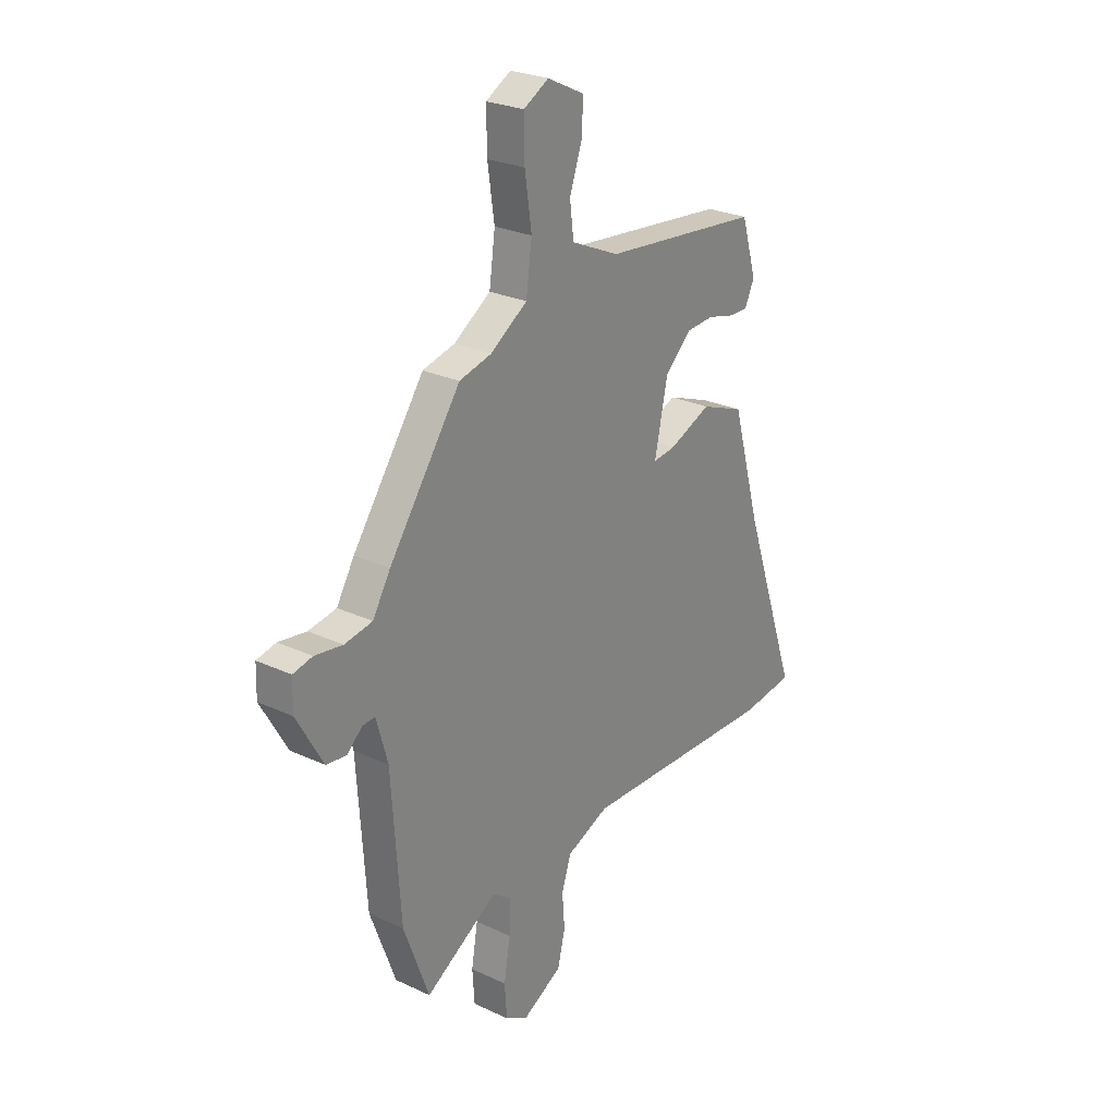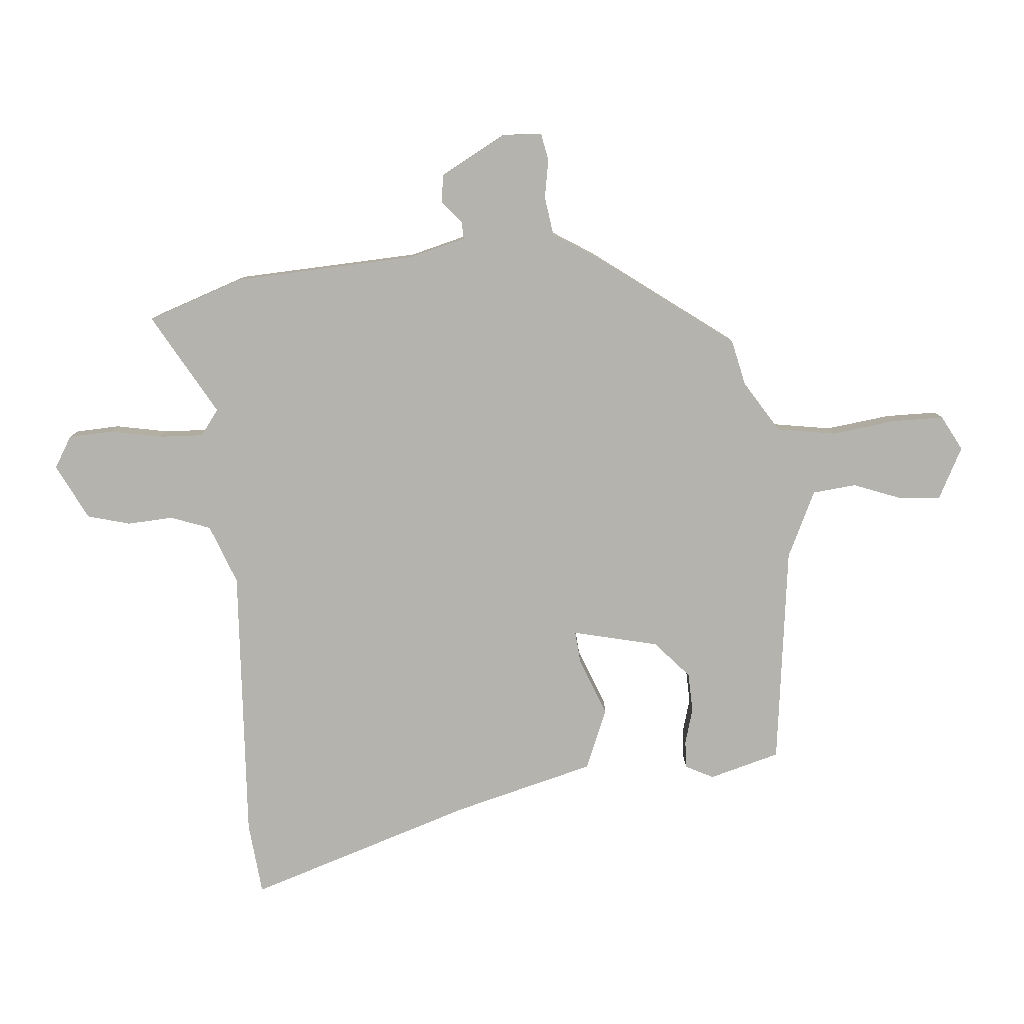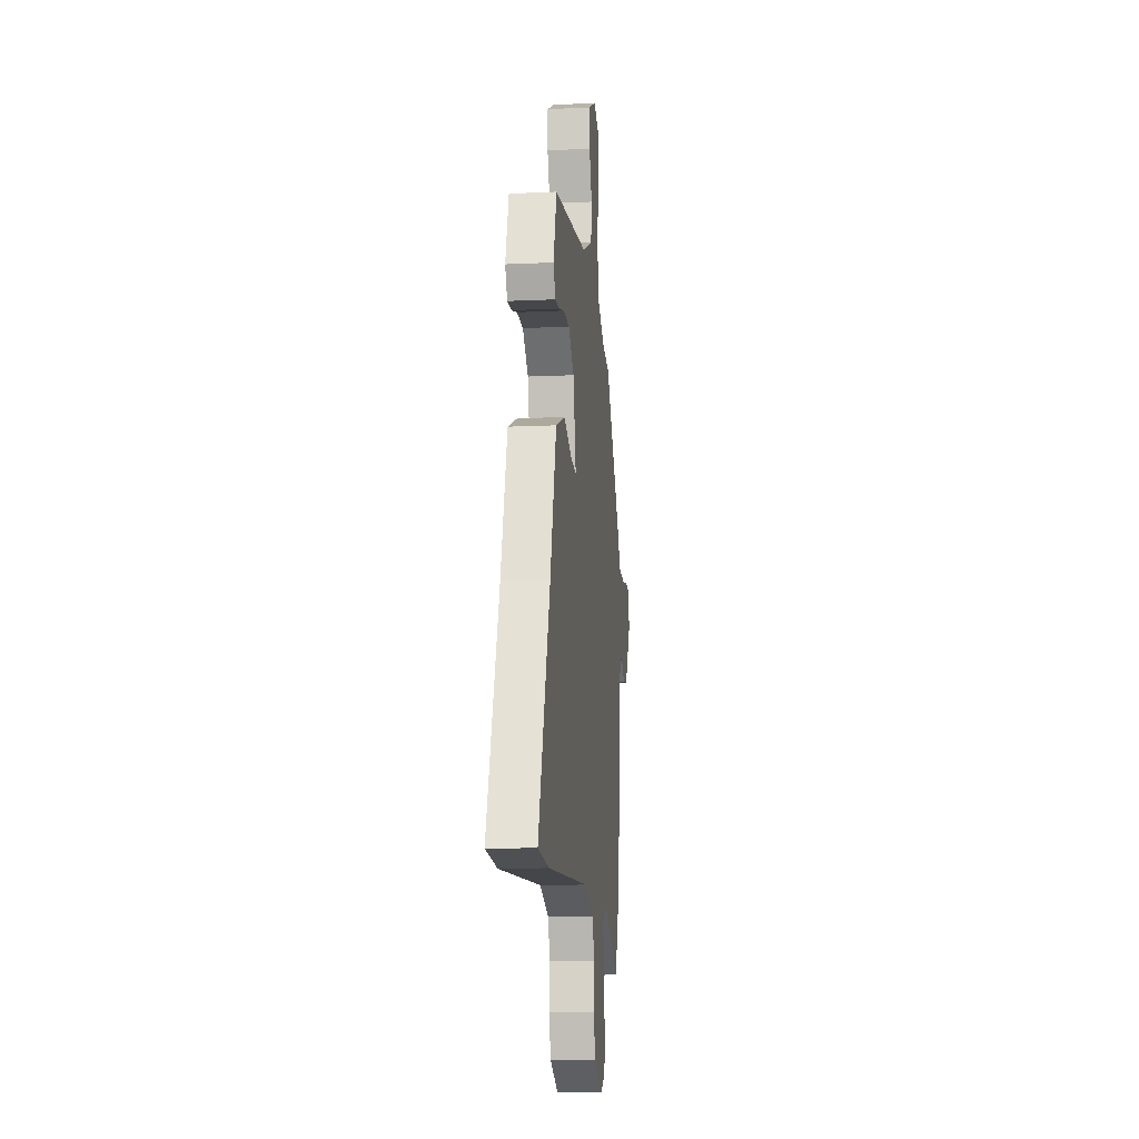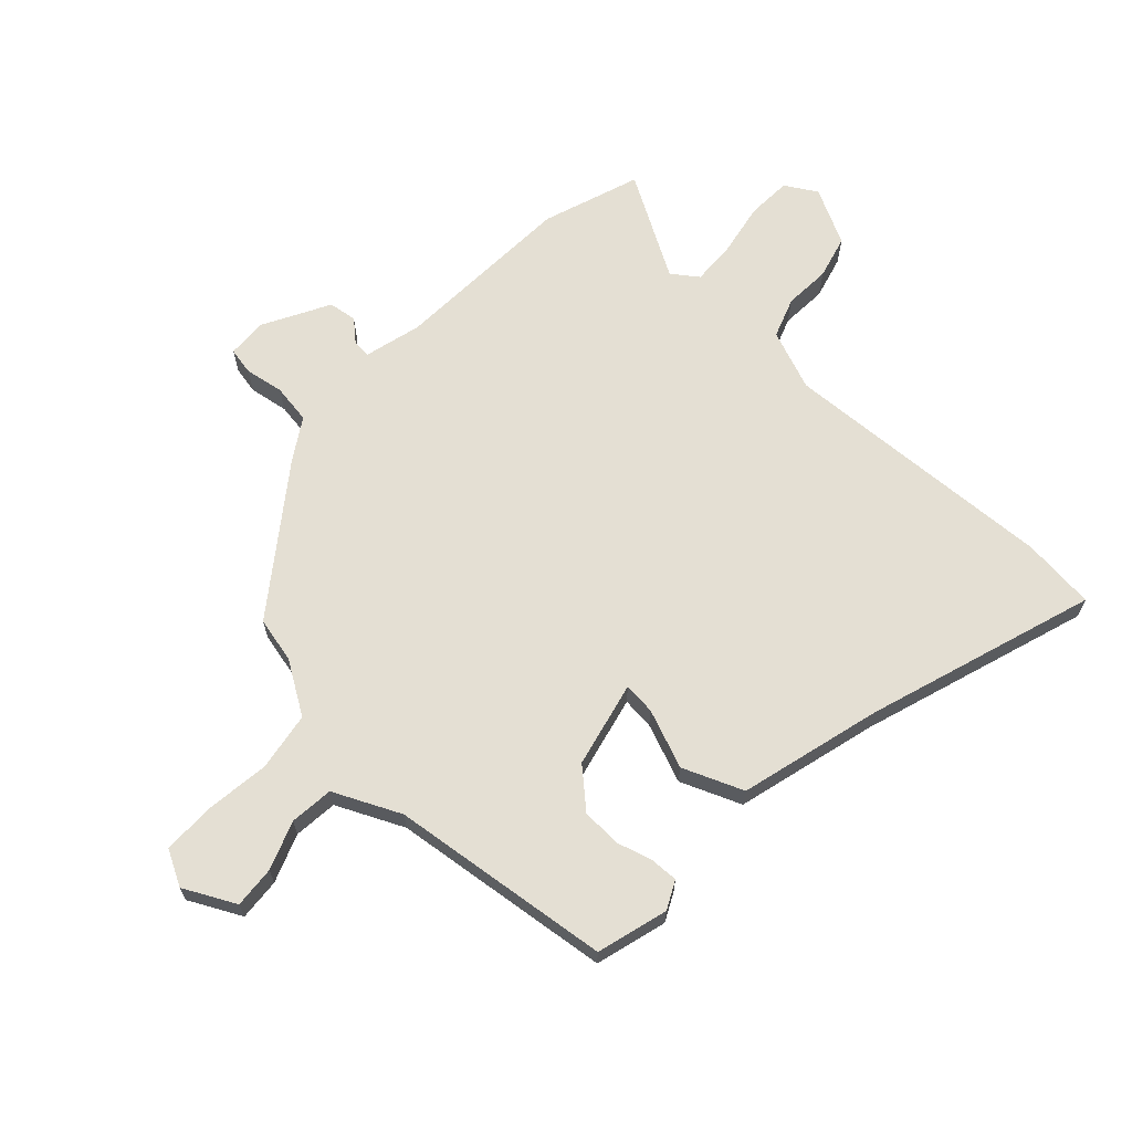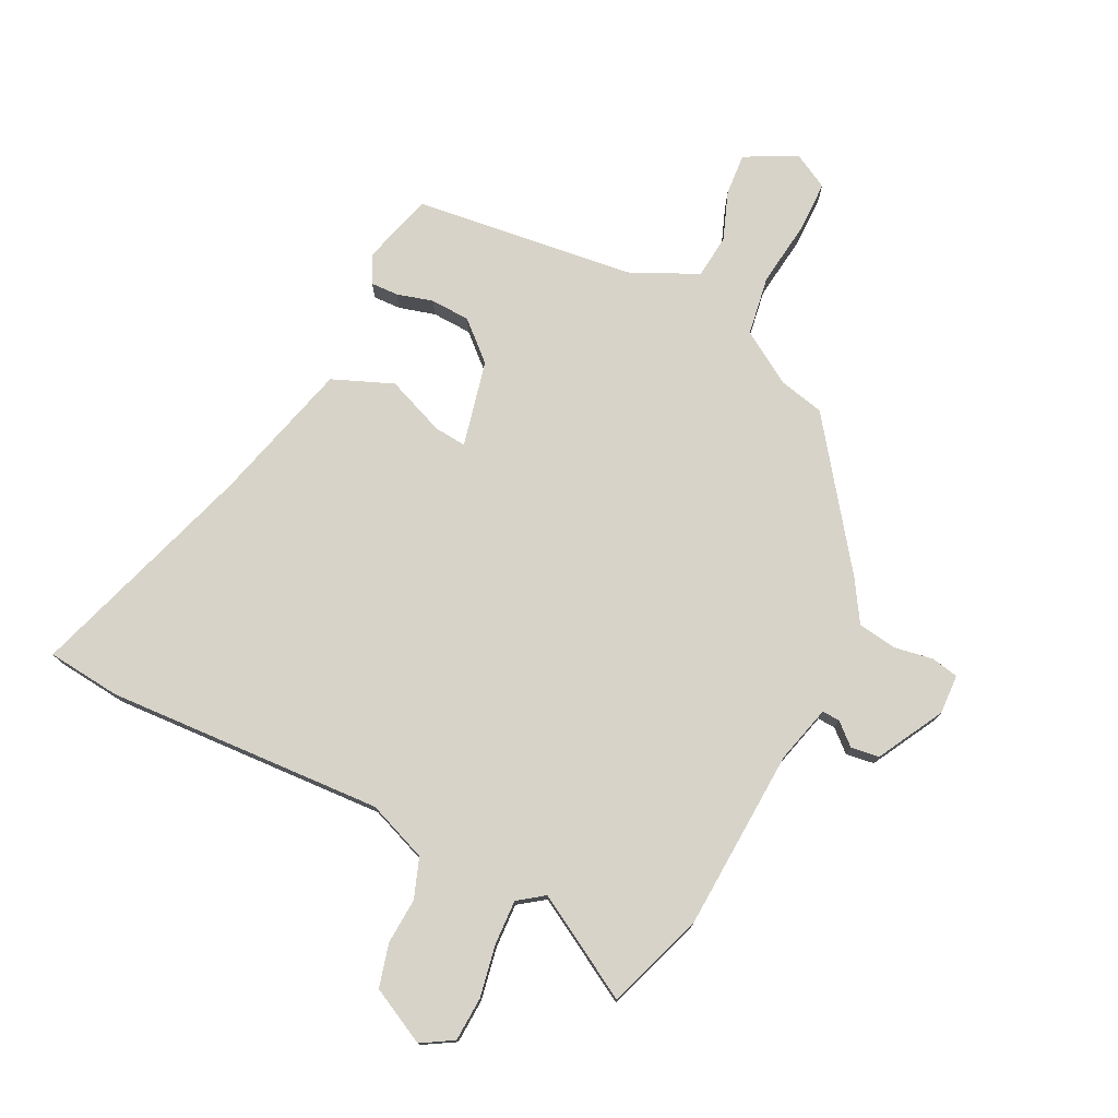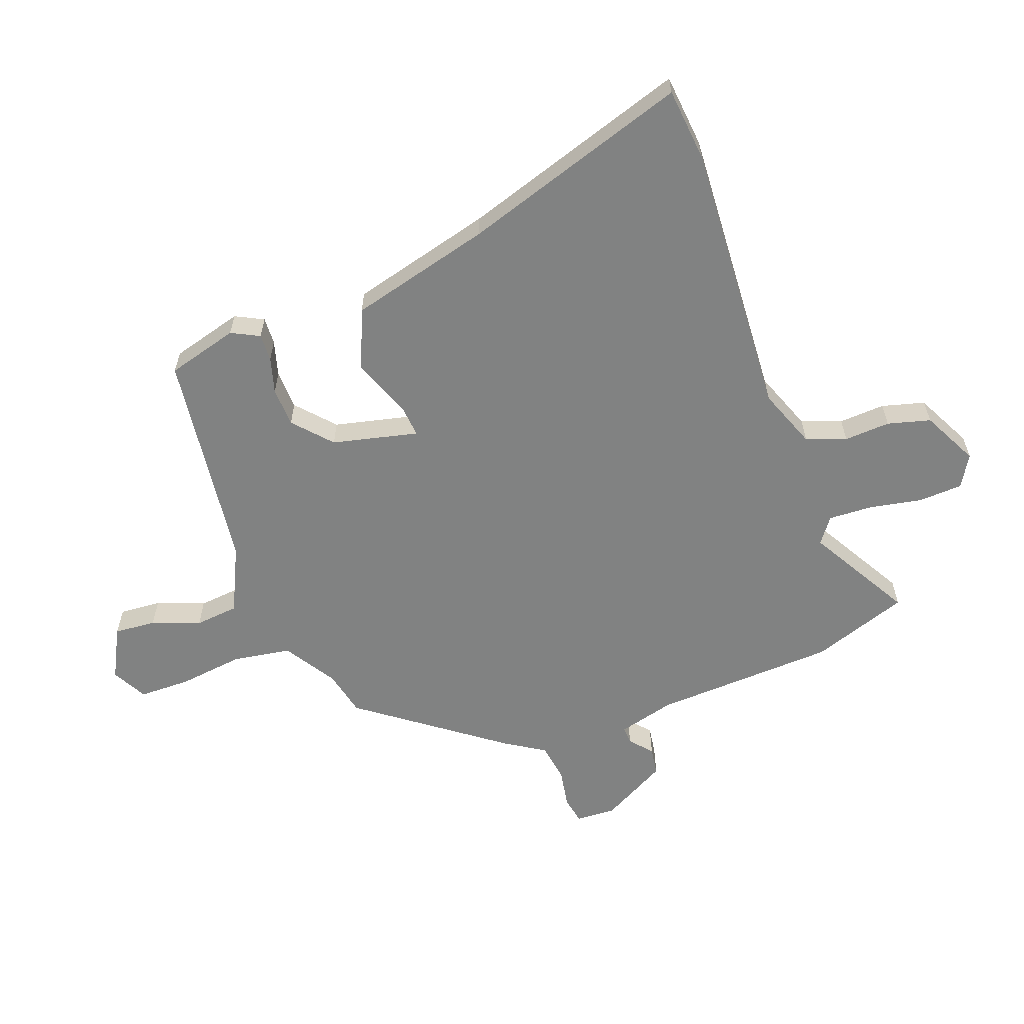
<metadata>
{"format":"obj","ext":"obj","renderer":"f3d","projection":"perspective","resolution":1024,"background":"white","views":[{"elev":26.1,"azim":-53.5,"up":"+Z"},{"elev":-80.0,"azim":-86.4,"up":"+Y"},{"elev":-11.8,"azim":96.4,"up":"+Z"},{"elev":66.5,"azim":42.0,"up":"+Y"},{"elev":76.6,"azim":-154.6,"up":"+Y"},{"elev":-60.6,"azim":109.0,"up":"+Y"}]}
</metadata>
<code>
v -0.358 0.07 0.443
v -0.281 0.07 0.462
v -0.194 0.07 0.519
v -0.18 0.07 0.619
v -0.196 0.07 0.728
v -0.197 0.07 0.816
v -0.138 0.07 0.849
v -0.05 0.07 0.806
v -0.054 0.07 0.735
v -0.083 0.07 0.653
v -0.074 0.07 0.579
v 0.04 0.07 0.528
v 0.415 0.07 0.489
v 0.451 0.07 0.369
v 0.428 0.07 0.321
v 0.381 0.07 0.322
v 0.32 0.07 0.338
v 0.253 0.07 0.334
v 0.191 0.07 0.276
v 0.16 0.07 0.13
v 0.214 0.07 0.136
v 0.313 0.07 0.177
v 0.416 0.07 0.137
v 0.484 0.07 -0.102
v 0.617 0.07 -0.486
v 0.493 0.07 -0.501
v 0.023 0.07 -0.484
v -0.078 0.07 -0.525
v -0.101 0.07 -0.593
v -0.095 0.07 -0.671
v -0.113 0.07 -0.744
v -0.207 0.07 -0.794
v -0.261 0.07 -0.763
v -0.266 0.07 -0.688
v -0.251 0.07 -0.599
v -0.249 0.07 -0.524
v -0.293 0.07 -0.493
v -0.465 0.07 -0.596
v -0.525 0.07 -0.433
v -0.546 0.07 -0.123
v -0.573 0.07 -0.027
v -0.603 0.07 -0.029
v -0.639 0.07 -0.062
v -0.687 0.07 -0.056
v -0.75 0.07 0.055
v -0.748 0.07 0.122
v -0.702 0.07 0.132
v -0.636 0.07 0.122
v -0.57 0.07 0.133
v -0.528 0.07 0.203
v -0.358 0 0.443
v -0.281 0 0.462
v -0.194 0 0.519
v -0.18 0 0.619
v -0.196 0 0.728
v -0.197 0 0.816
v -0.138 0 0.849
v -0.05 0 0.806
v -0.054 0 0.735
v -0.083 0 0.653
v -0.074 0 0.579
v 0.04 0 0.528
v 0.415 0 0.489
v 0.451 0 0.369
v 0.428 0 0.321
v 0.381 0 0.322
v 0.32 0 0.338
v 0.253 0 0.334
v 0.191 0 0.276
v 0.16 0 0.13
v 0.214 0 0.136
v 0.313 0 0.177
v 0.416 0 0.137
v 0.484 0 -0.102
v 0.617 0 -0.486
v 0.493 0 -0.501
v 0.023 0 -0.484
v -0.078 0 -0.525
v -0.101 0 -0.593
v -0.095 0 -0.671
v -0.113 0 -0.744
v -0.207 0 -0.794
v -0.261 0 -0.763
v -0.266 0 -0.688
v -0.251 0 -0.599
v -0.249 0 -0.524
v -0.293 0 -0.493
v -0.465 0 -0.596
v -0.525 0 -0.433
v -0.546 0 -0.123
v -0.573 0 -0.027
v -0.603 0 -0.029
v -0.639 0 -0.062
v -0.687 0 -0.056
v -0.75 0 0.055
v -0.748 0 0.122
v -0.702 0 0.132
v -0.636 0 0.122
v -0.57 0 0.133
v -0.528 0 0.203
f 49 50 1 2
f 45 46 47 48
f 45 48 49
f 42 43 44 45
f 41 42 45 49
f 40 41 49 2
f 37 38 39 40
f 36 37 40 2
f 32 33 34 35
f 32 35 36
f 29 30 31 32
f 28 29 32 36
f 27 28 36 2
f 24 25 26 27
f 21 22 23 24
f 20 21 24 27
f 19 20 27 2
f 14 15 16 17
f 12 13 14 17
f 11 12 17 18
f 7 8 9 10
f 7 10 11
f 4 5 6 7
f 3 4 7 11
f 11 18 19
f 2 3 11 19
f 52 51 100 99
f 98 97 96 95
f 99 98 95
f 95 94 93 92
f 99 95 92 91
f 52 99 91 90
f 90 89 88 87
f 52 90 87 86
f 85 84 83 82
f 86 85 82
f 82 81 80 79
f 86 82 79 78
f 52 86 78 77
f 77 76 75 74
f 74 73 72 71
f 77 74 71 70
f 52 77 70 69
f 67 66 65 64
f 67 64 63 62
f 68 67 62 61
f 60 59 58 57
f 61 60 57
f 57 56 55 54
f 61 57 54 53
f 69 68 61
f 69 61 53 52
f 1 51 52 2
f 2 52 53 3
f 3 53 54 4
f 4 54 55 5
f 5 55 56 6
f 6 56 57 7
f 7 57 58 8
f 8 58 59 9
f 9 59 60 10
f 10 60 61 11
f 11 61 62 12
f 12 62 63 13
f 13 63 64 14
f 14 64 65 15
f 15 65 66 16
f 16 66 67 17
f 17 67 68 18
f 18 68 69 19
f 19 69 70 20
f 20 70 71 21
f 21 71 72 22
f 22 72 73 23
f 23 73 74 24
f 24 74 75 25
f 25 75 76 26
f 26 76 77 27
f 27 77 78 28
f 28 78 79 29
f 29 79 80 30
f 30 80 81 31
f 31 81 82 32
f 32 82 83 33
f 33 83 84 34
f 34 84 85 35
f 35 85 86 36
f 36 86 87 37
f 37 87 88 38
f 38 88 89 39
f 39 89 90 40
f 40 90 91 41
f 41 91 92 42
f 42 92 93 43
f 43 93 94 44
f 44 94 95 45
f 45 95 96 46
f 46 96 97 47
f 47 97 98 48
f 48 98 99 49
f 49 99 100 50
f 50 100 51 1

</code>
